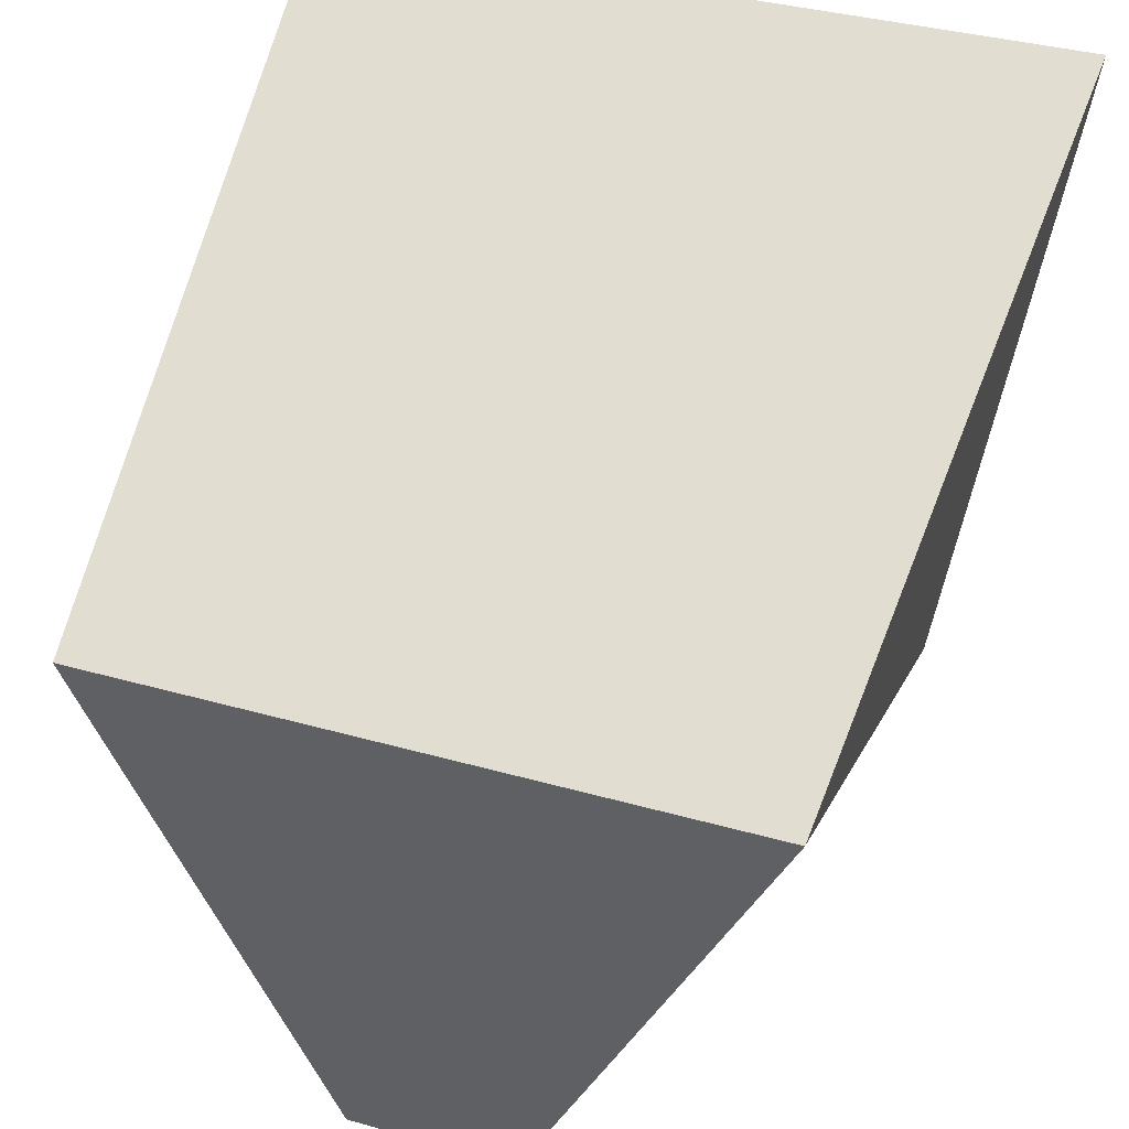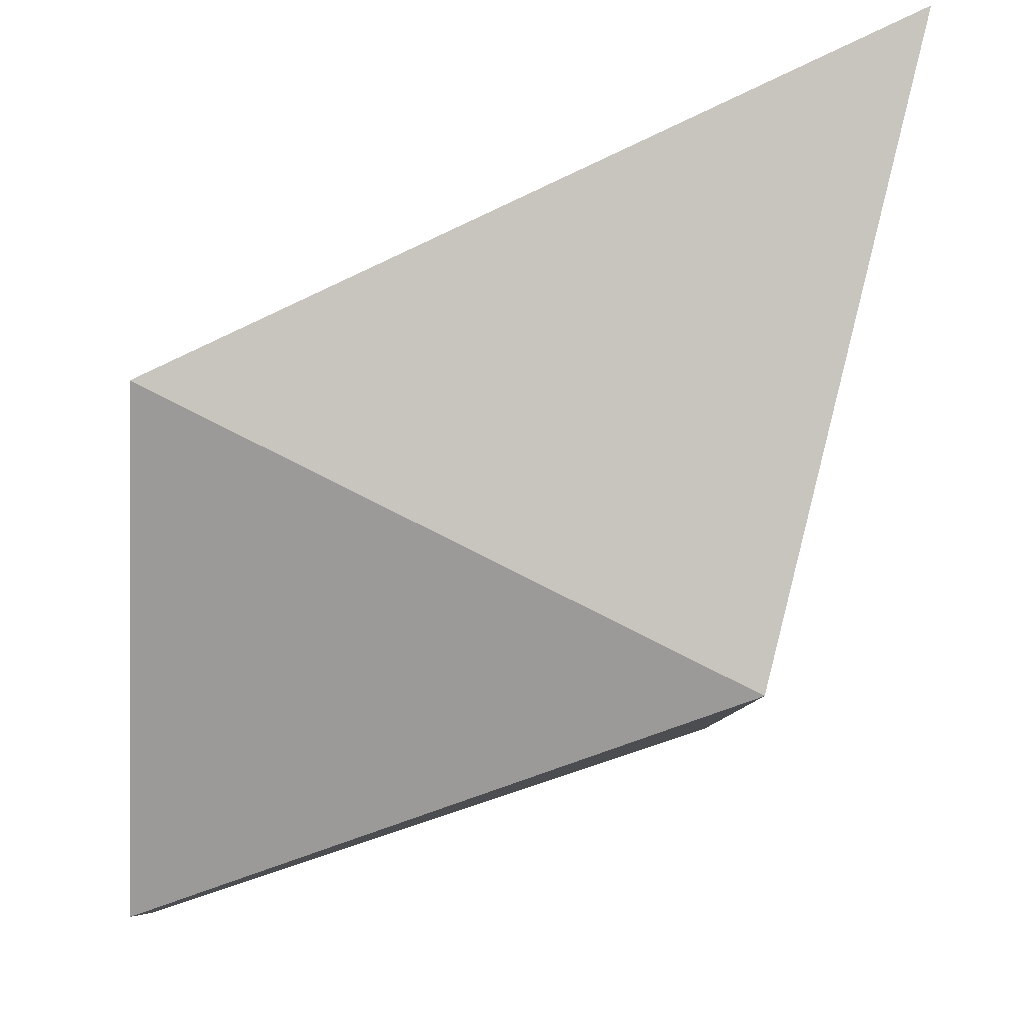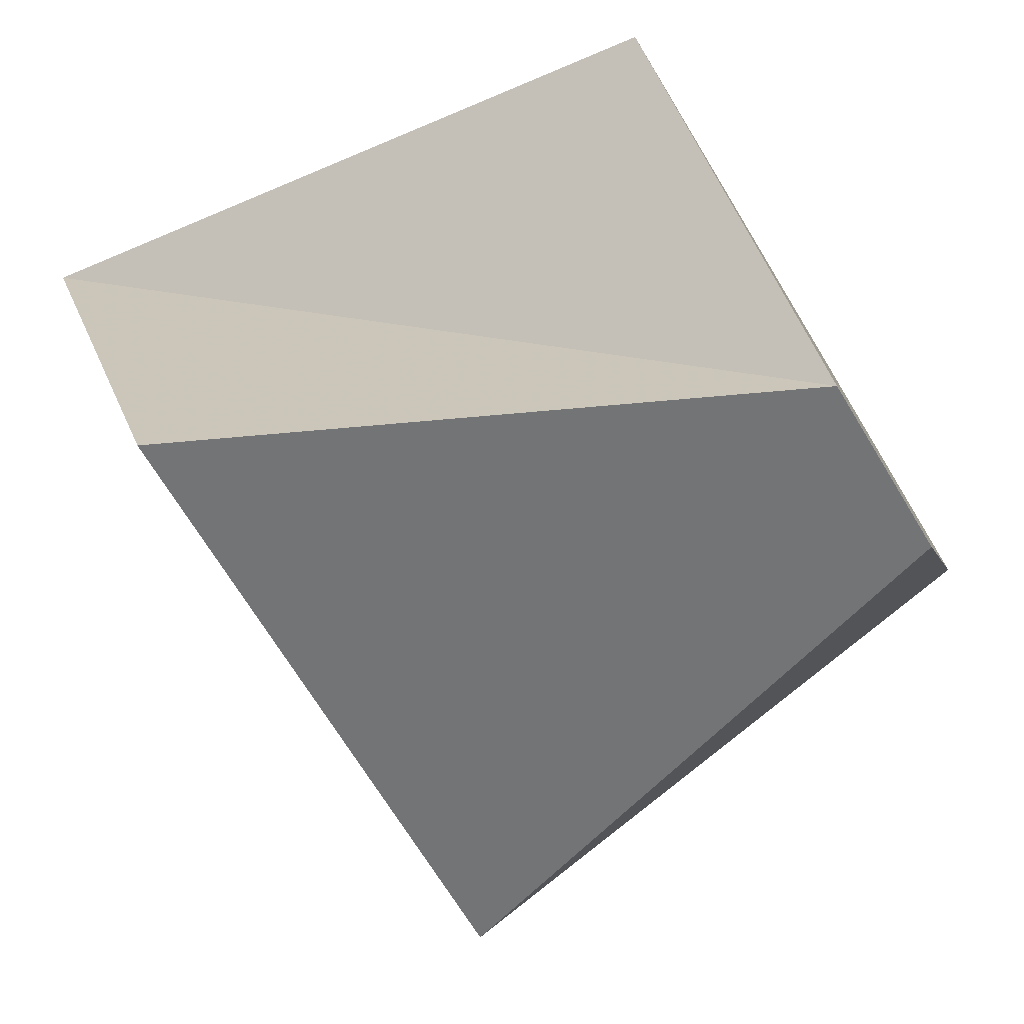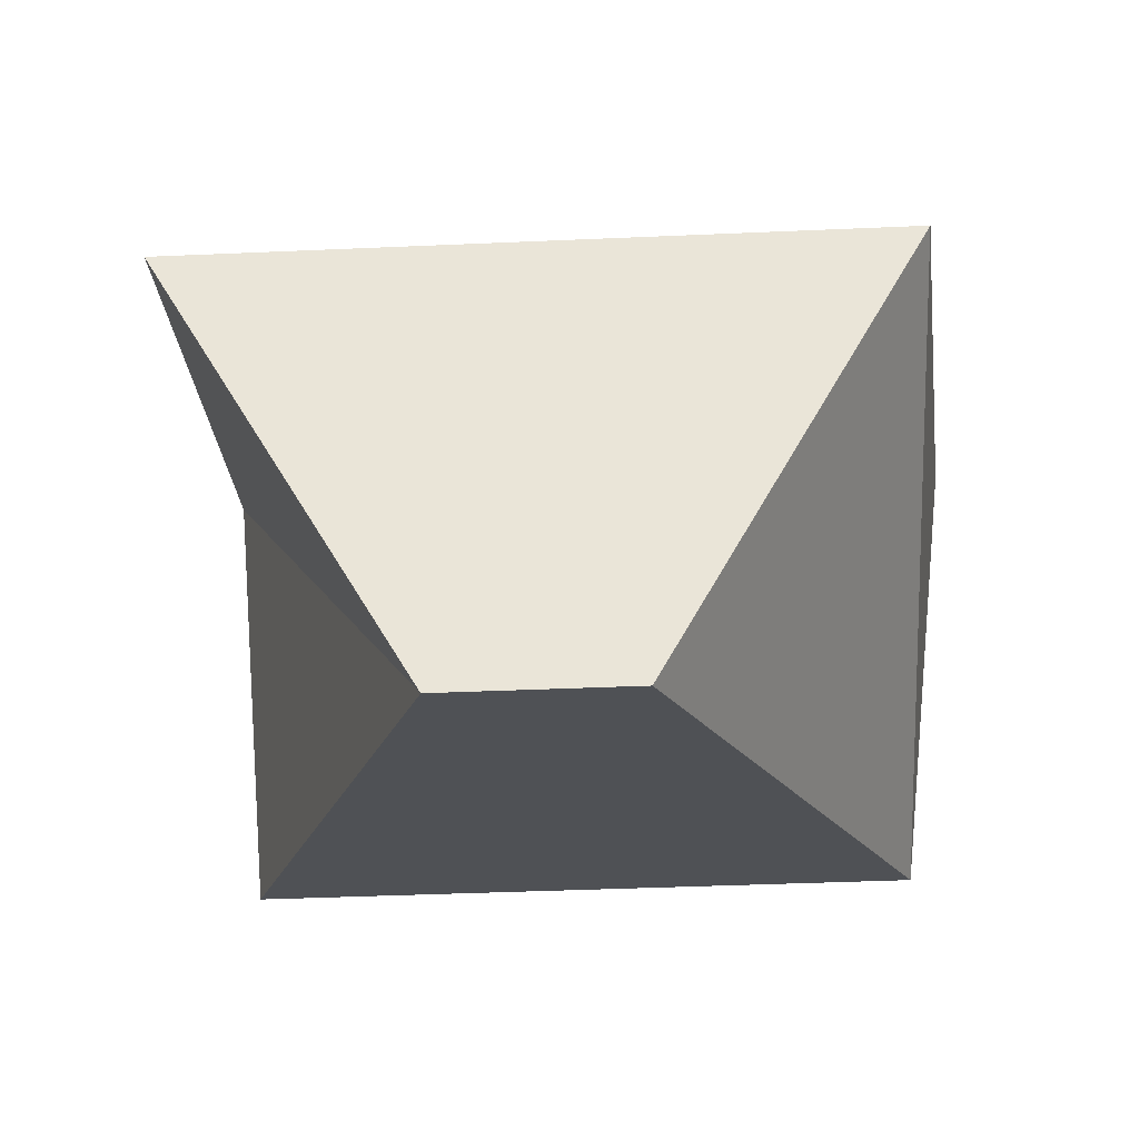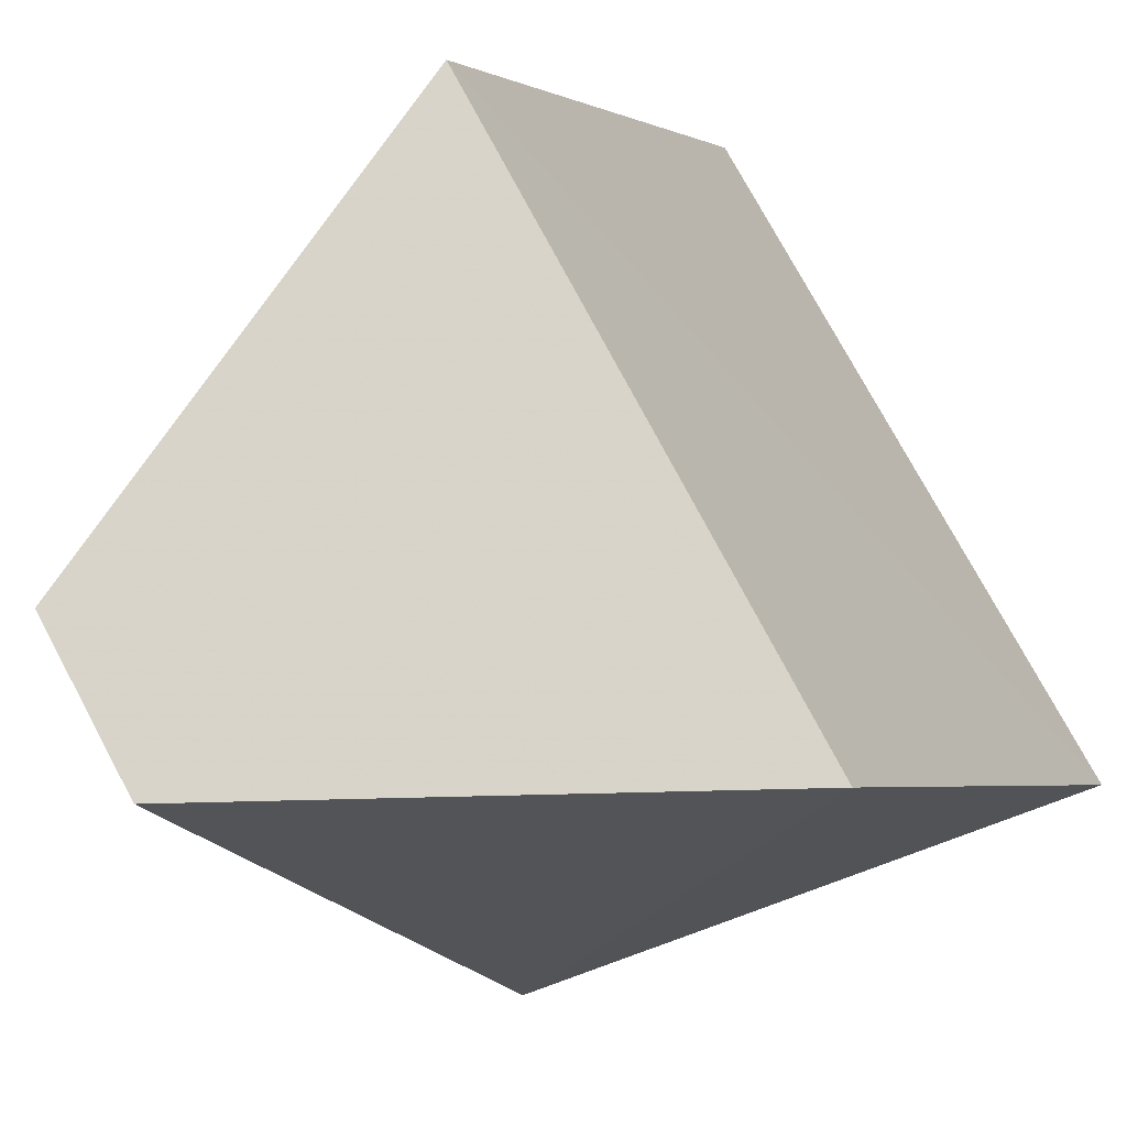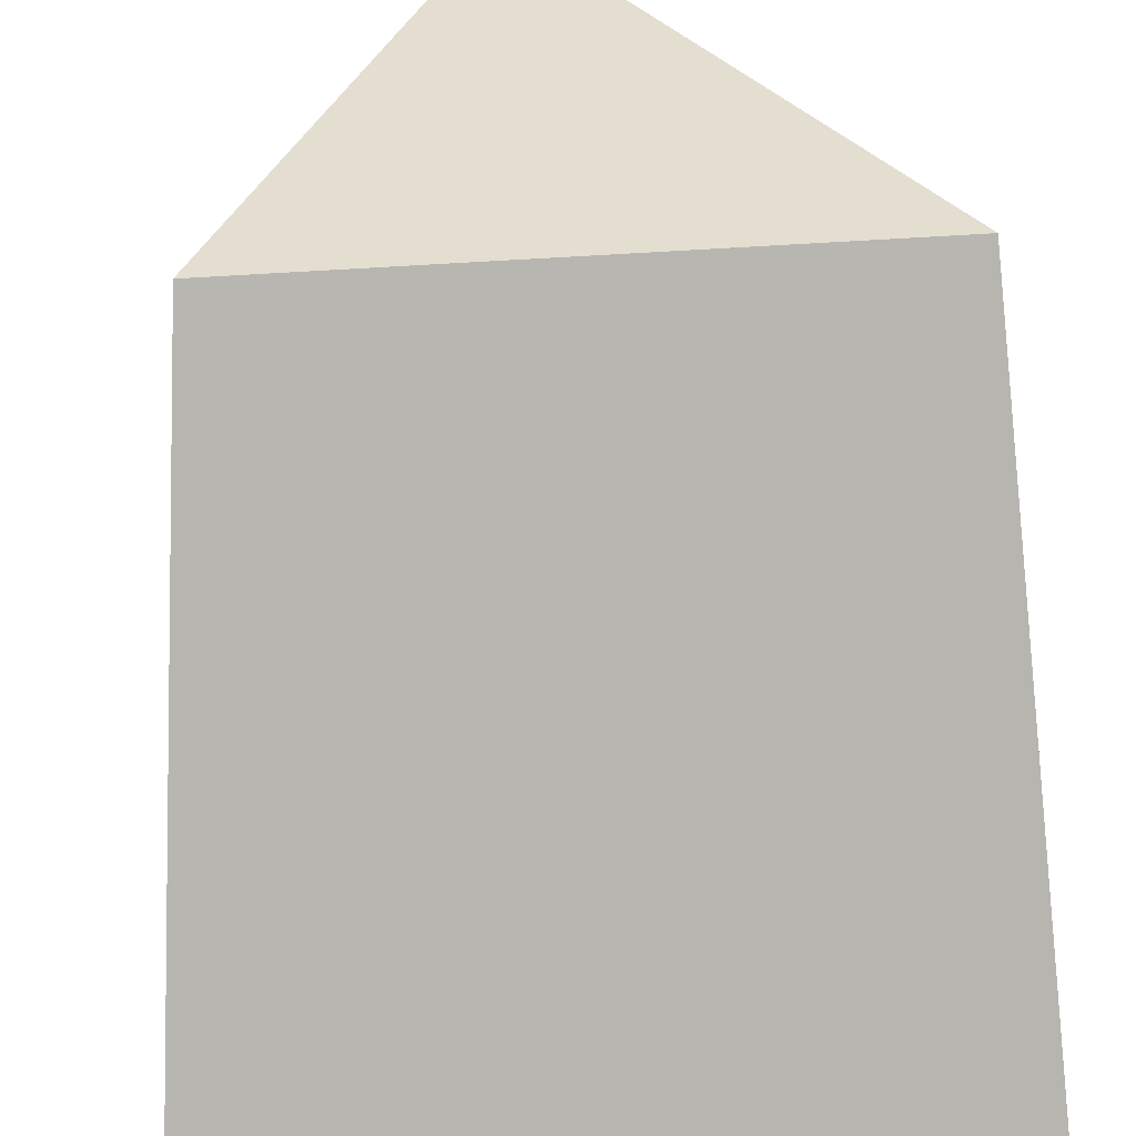
<metadata>
{"format":"obj","ext":"obj","renderer":"f3d","projection":"perspective","resolution":1024,"background":"white","views":[{"elev":40.4,"azim":19.0,"up":"+Y"},{"elev":-7.6,"azim":89.3,"up":"+Y"},{"elev":-69.2,"azim":-58.8,"up":"+Y"},{"elev":-38.6,"azim":3.2,"up":"+Y"},{"elev":77.9,"azim":61.9,"up":"+Z"},{"elev":33.6,"azim":173.2,"up":"+Z"}]}
</metadata>
<code>
g parts_col
v -0.308 -0.1221 0.1673
v 0.4905 0.5895 -0.005058
v -0.4027 0.579 -0.005058
v 0.3984 -0.1221 0.1673
v -0.4027 0.579 -0.005058
v -0.05808 -0.355 0.8552
v -0.3514 0.2054 0.8289
v 0.1379 -0.355 0.8552
v 0.4168 0.2054 0.8289
v 0.4905 0.5895 -0.005058
v -0.05808 -0.355 0.8552
v 0.1379 -0.355 0.8552
v -0.308 -0.1221 0.1673
v -0.05808 -0.355 0.8552
v 0.1379 -0.355 0.8552
v 0.3984 -0.1221 0.1673
v 0.4905 0.5895 -0.005058
v 0.4168 0.2054 0.8289
v -0.3514 0.2054 0.8289
v -0.4027 0.579 -0.005058
g parts_col_0
f 3 2 1
f 2 4 1
f 1 6 5
f 6 7 5
f 9 8 4
f 10 9 4
f 9 7 11
f 12 9 11
f 15 14 13
f 16 15 13
f 19 18 17
f 20 19 17

</code>
